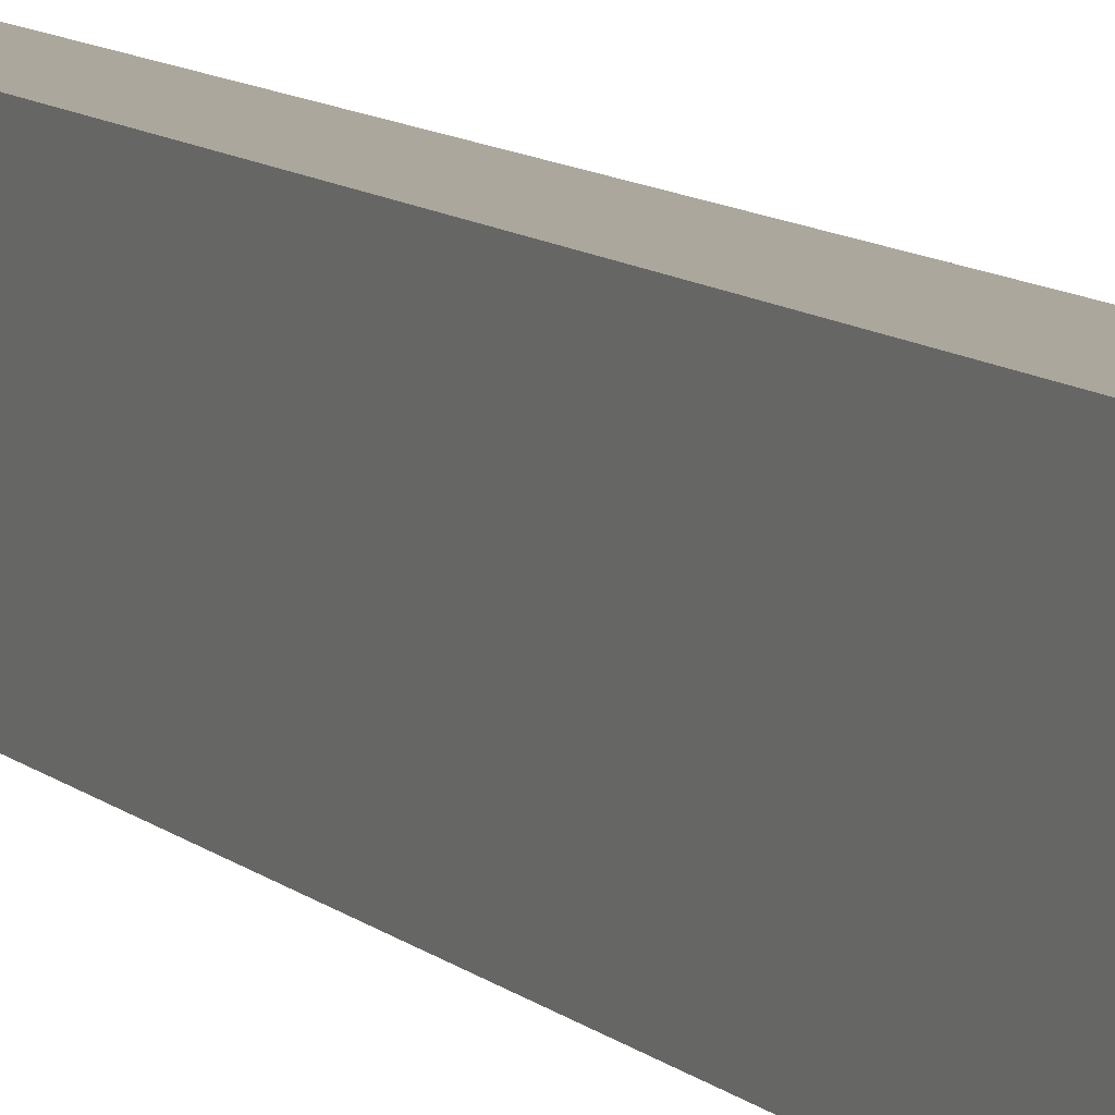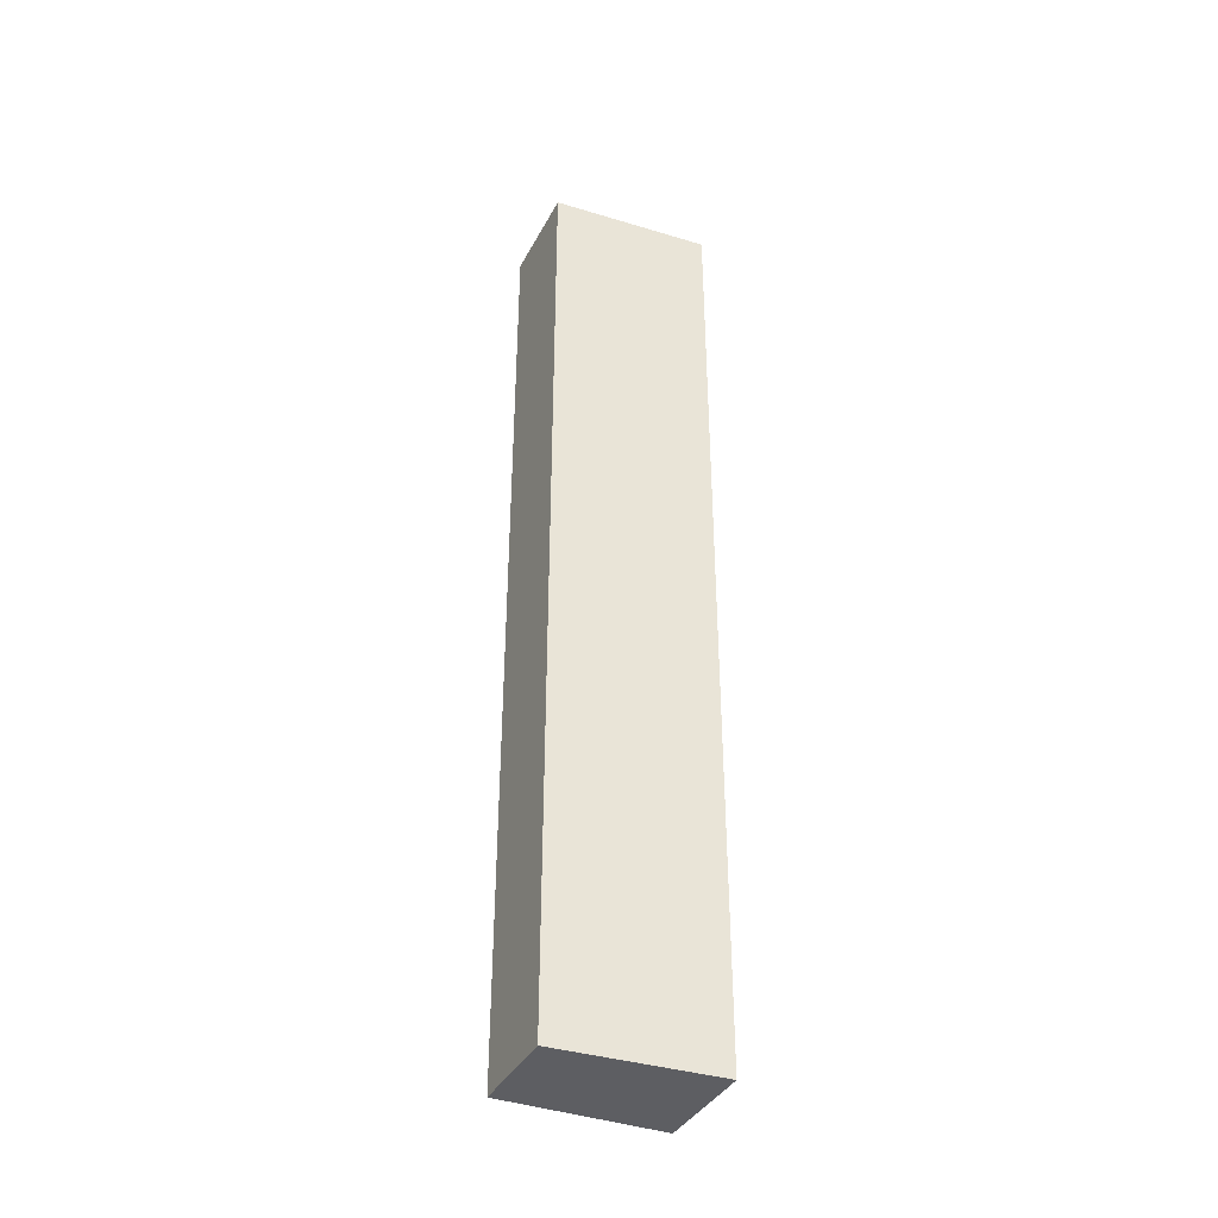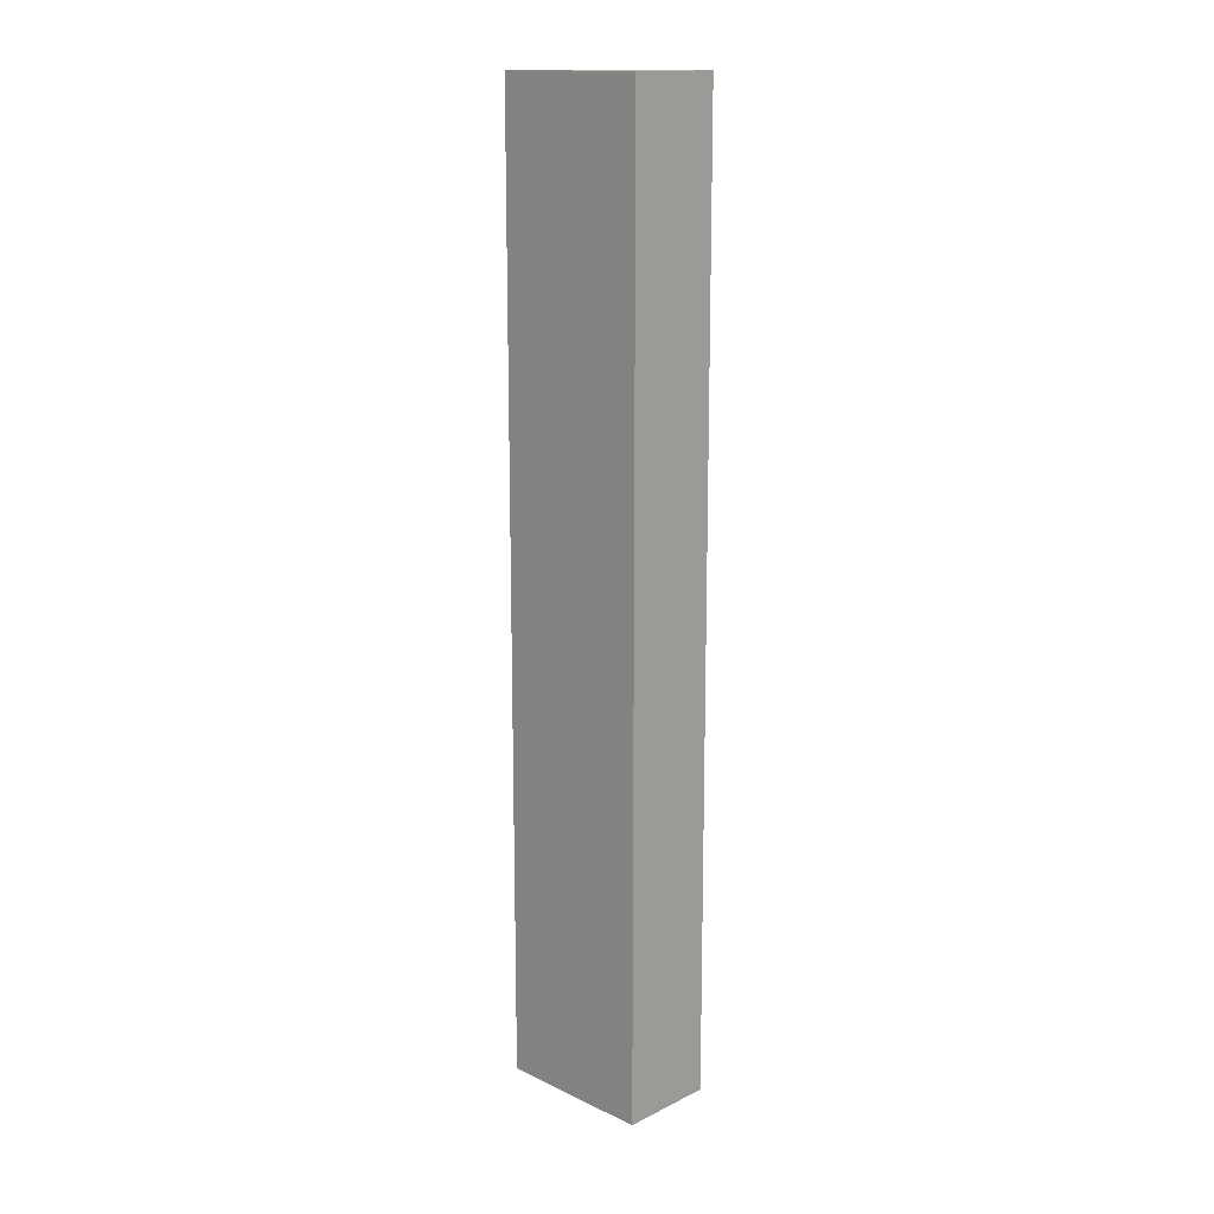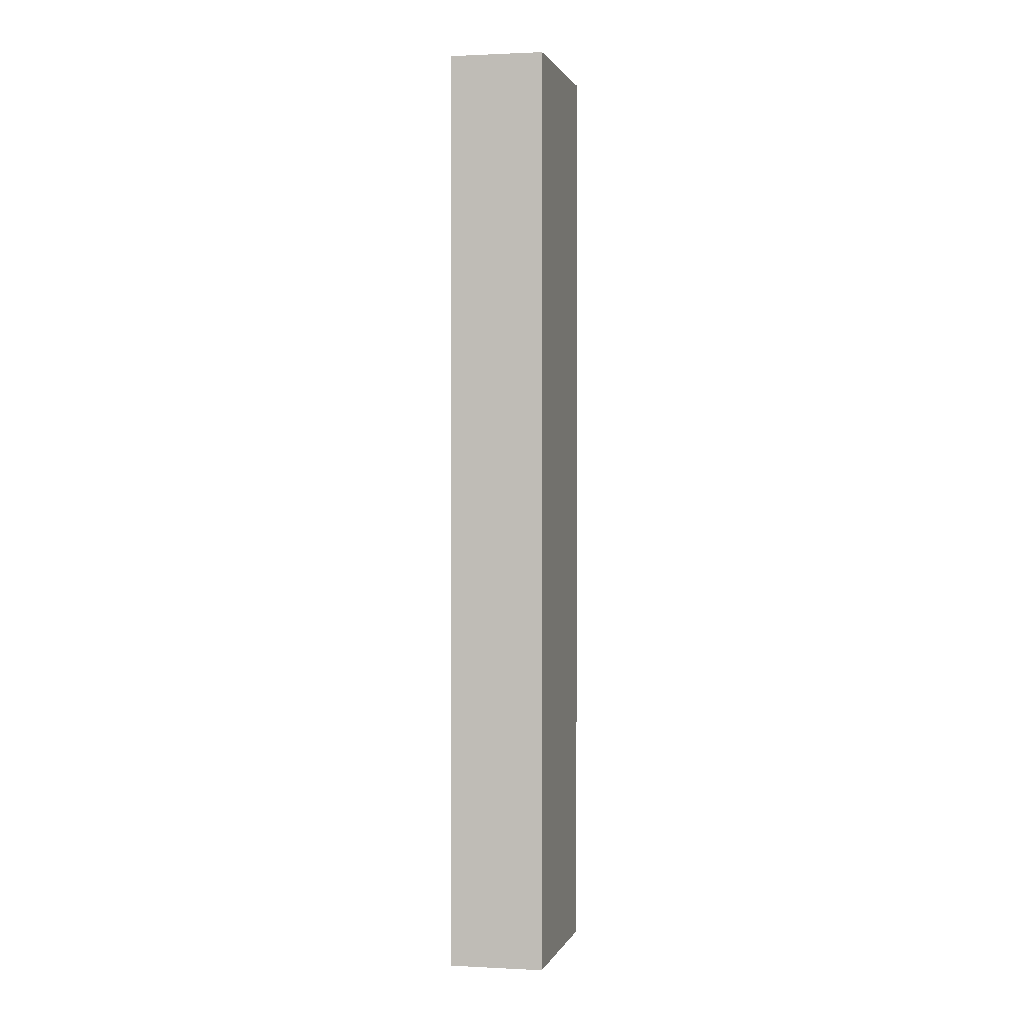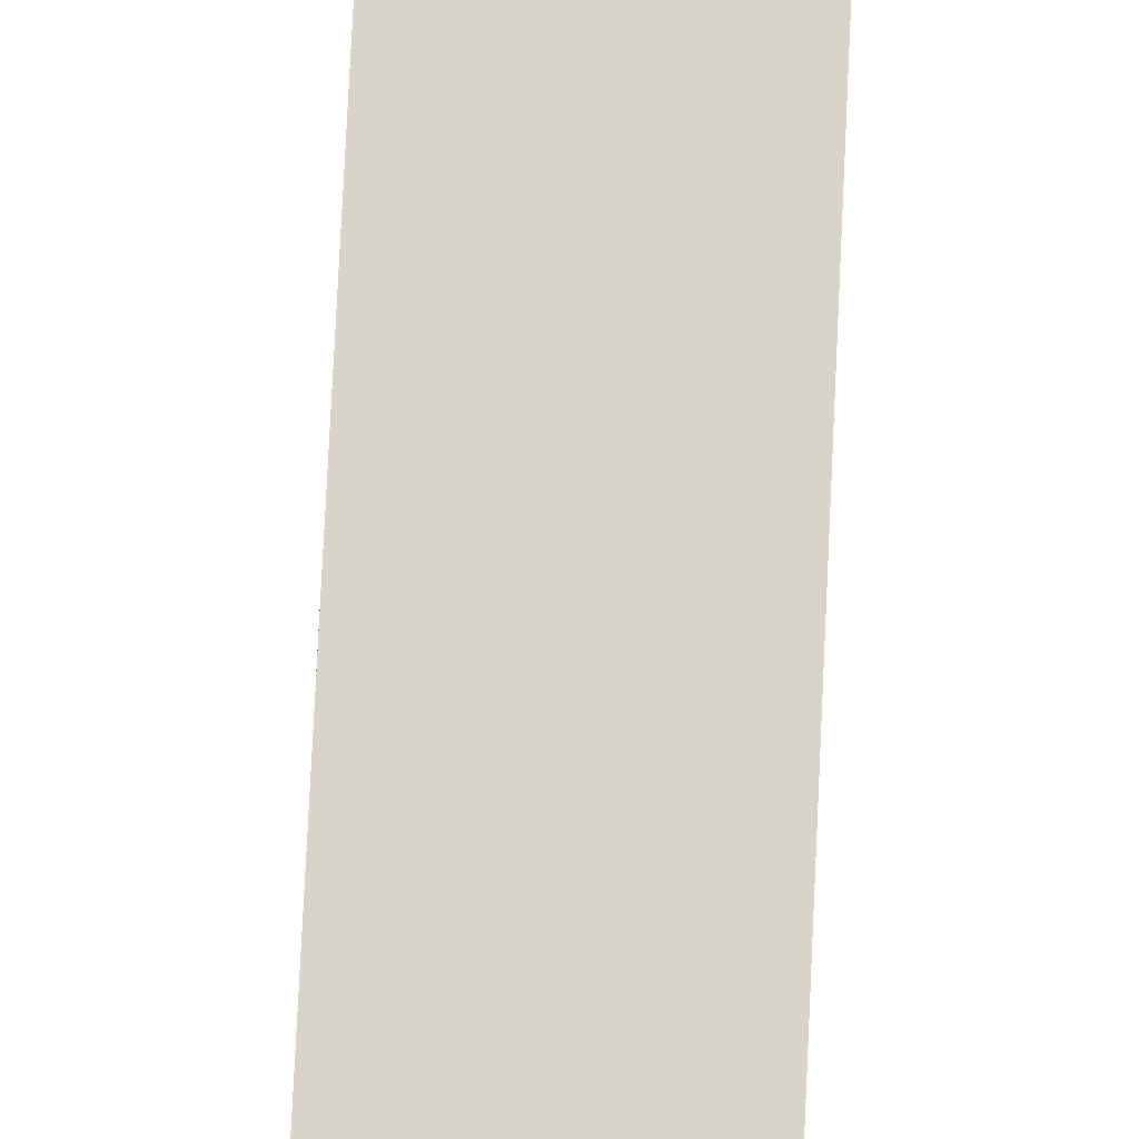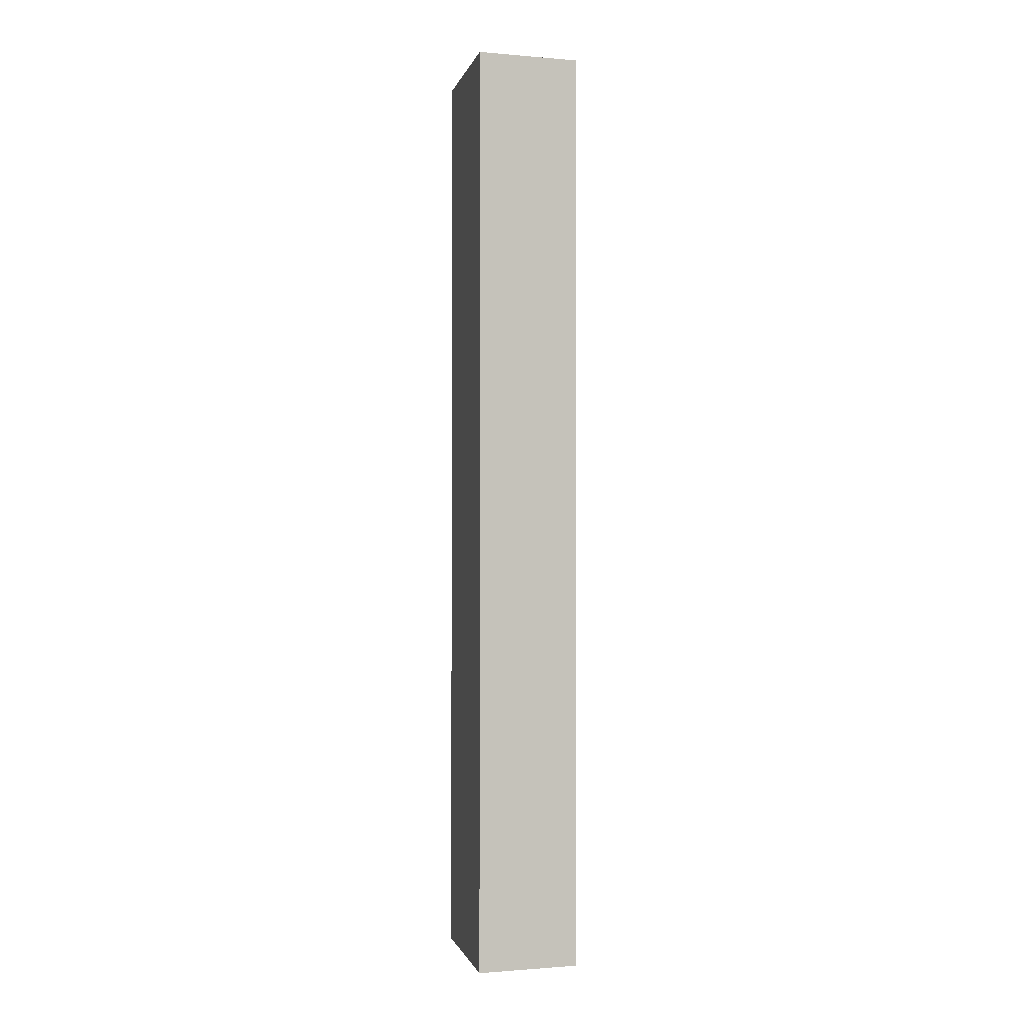
<metadata>
{"format":"obj","ext":"obj","renderer":"f3d","projection":"perspective","resolution":1024,"background":"white","views":[{"elev":9.5,"azim":-25.1,"up":"+Z"},{"elev":-38.8,"azim":-109.2,"up":"+Y"},{"elev":14.8,"azim":140.1,"up":"+Y"},{"elev":1.2,"azim":-163.3,"up":"+Y"},{"elev":76.3,"azim":2.7,"up":"+Z"},{"elev":-1.0,"azim":-10.8,"up":"+Y"}]}
</metadata>
<code>
v  0 16.5 1.01e-15
v  1.9 16.5 2.562
v  1.658 16.5 -0.184
v  0.077 16.5 2.781
v  1.658 1.127e-17 -0.184
v  0 0 0
v  0.077 -1.703e-16 2.781
v  1.9 -1.569e-16 2.562
g defaultobject
f 1 2 3
f 2 1 4
f 5 1 3
f 1 5 6
f 6 4 1
f 4 6 7
f 7 2 4
f 2 7 8
f 8 3 2
f 3 8 5
f 8 6 5
f 6 8 7

</code>
